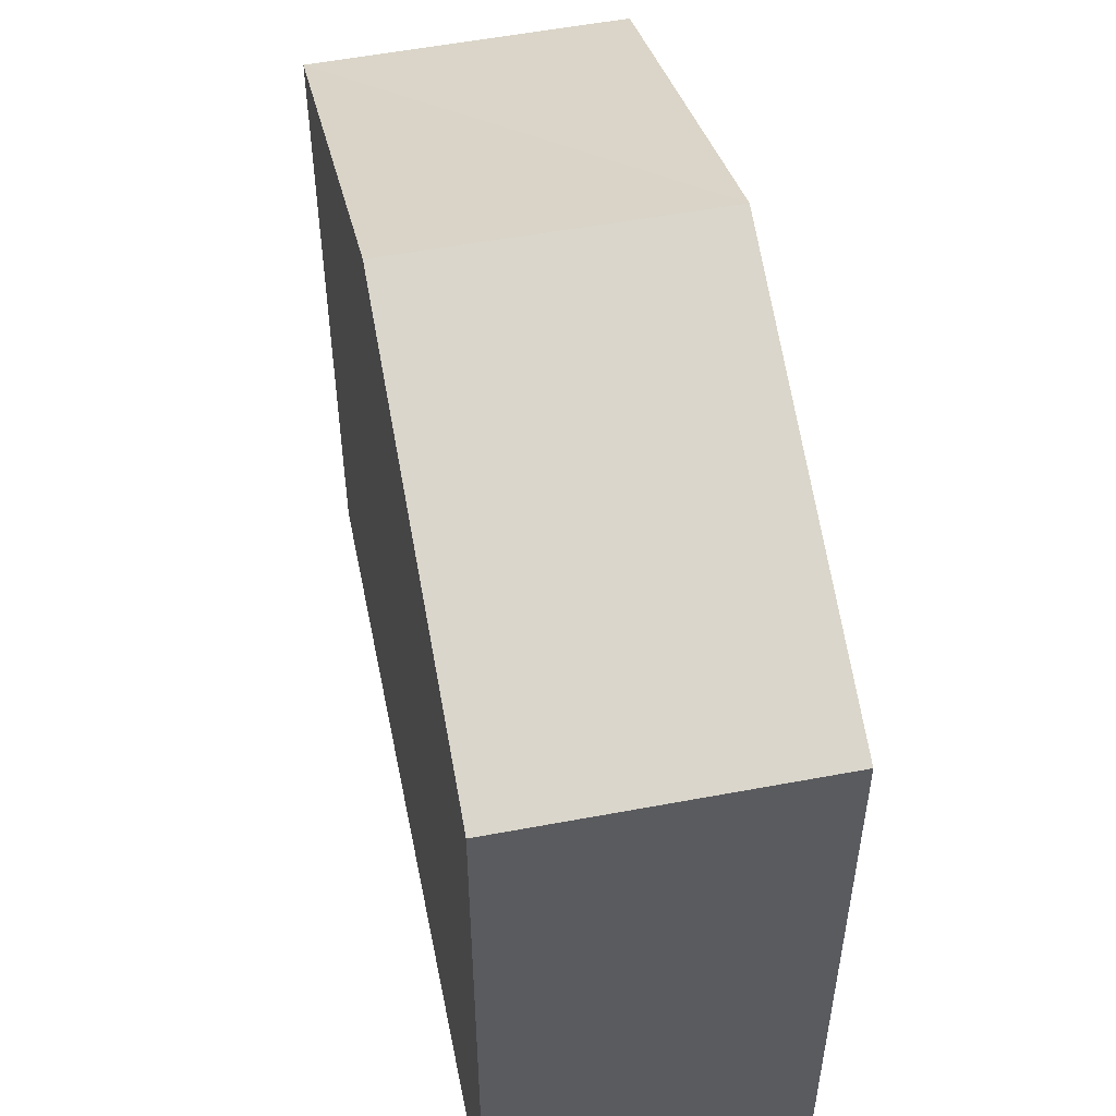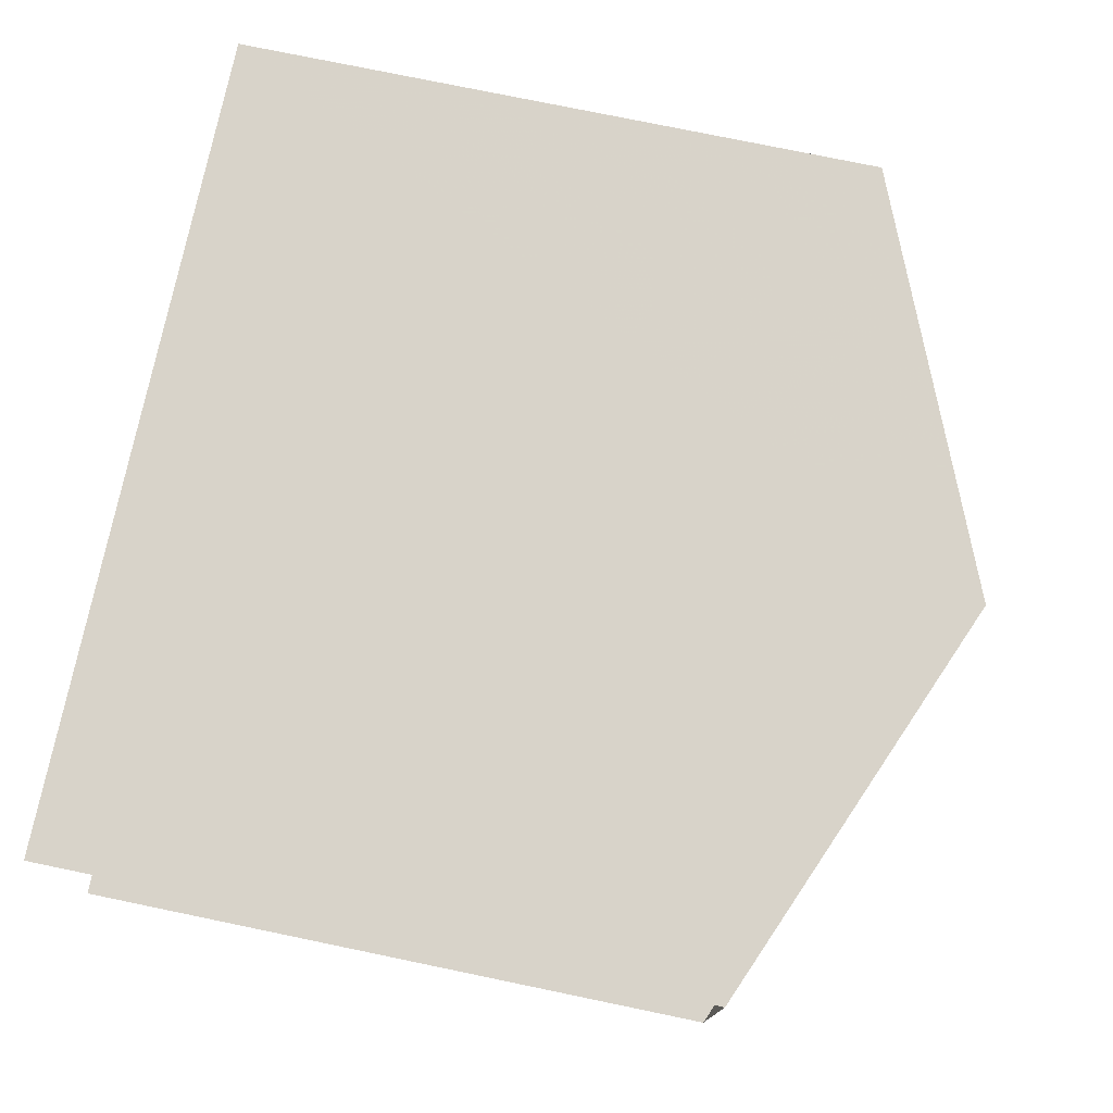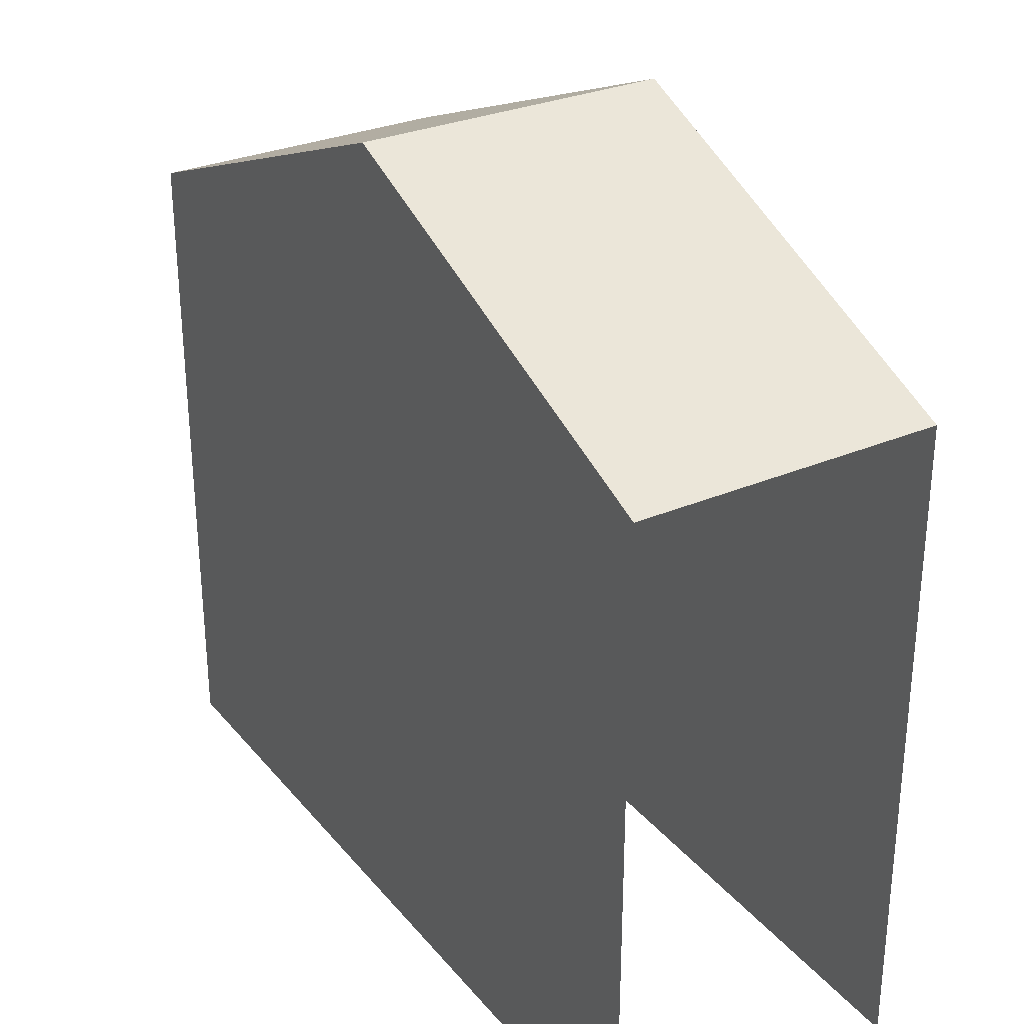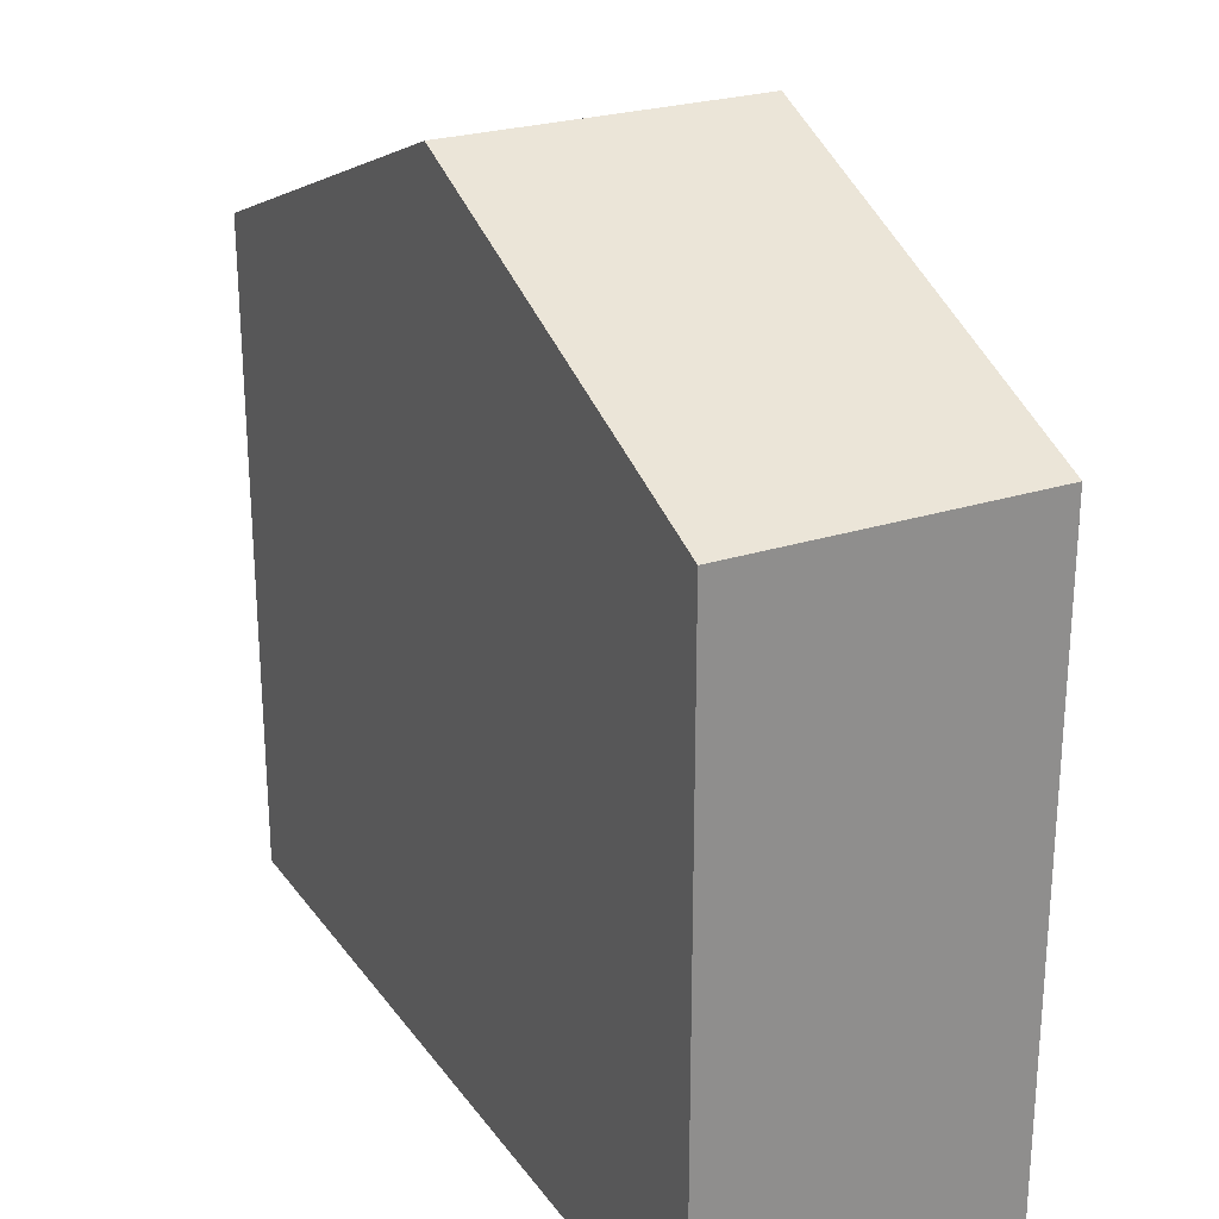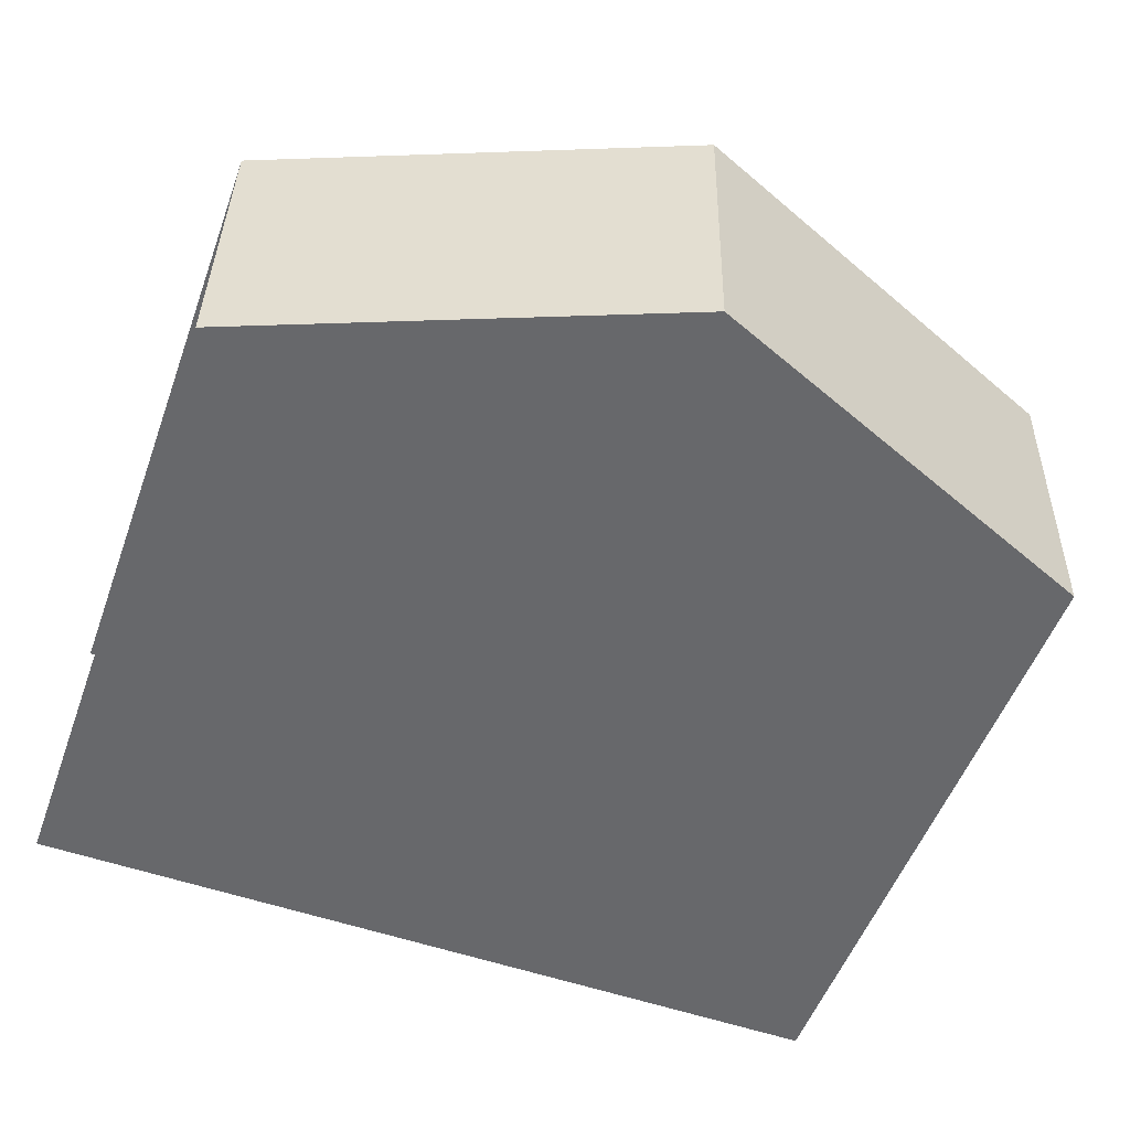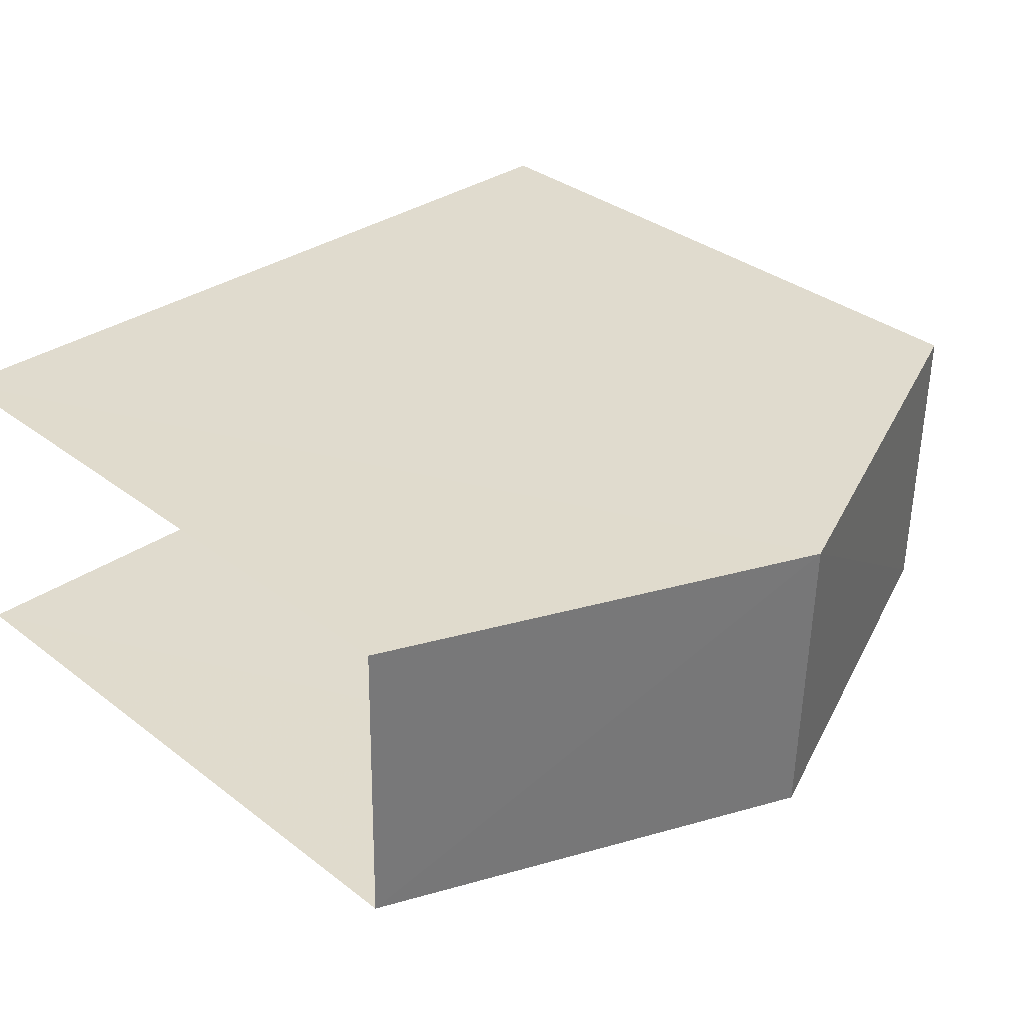
<metadata>
{"format":"obj","ext":"obj","renderer":"f3d","projection":"perspective","resolution":1024,"background":"white","views":[{"elev":52.5,"azim":77.4,"up":"+Z"},{"elev":77.2,"azim":-78.3,"up":"+Y"},{"elev":30.0,"azim":-123.1,"up":"+Z"},{"elev":25.4,"azim":61.4,"up":"+Z"},{"elev":-52.2,"azim":-19.7,"up":"+Y"},{"elev":34.1,"azim":-44.3,"up":"+Y"}]}
</metadata>
<code>
v -3.723e+05 -1.043e+05 29.24
v -3.723e+05 -1.043e+05 29.24
v -3.723e+05 -1.043e+05 29.24
v -3.723e+05 -1.043e+05 29.24
v -3.723e+05 -1.043e+05 38.65
v -3.723e+05 -1.043e+05 38.65
v -3.723e+05 -1.043e+05 41.12
v -3.723e+05 -1.043e+05 41.12
v -3.723e+05 -1.043e+05 38.65
v -3.723e+05 -1.043e+05 38.65
f 1 2 3
f 4 1 3
f 10 2 1
f 9 10 1
f 5 6 7
f 8 5 7
f 7 9 8
f 7 10 9
f 6 3 7
f 3 2 7
f 2 10 7
f 9 1 8
f 1 4 8
f 4 5 8
f 6 4 3
f 6 5 4

</code>
